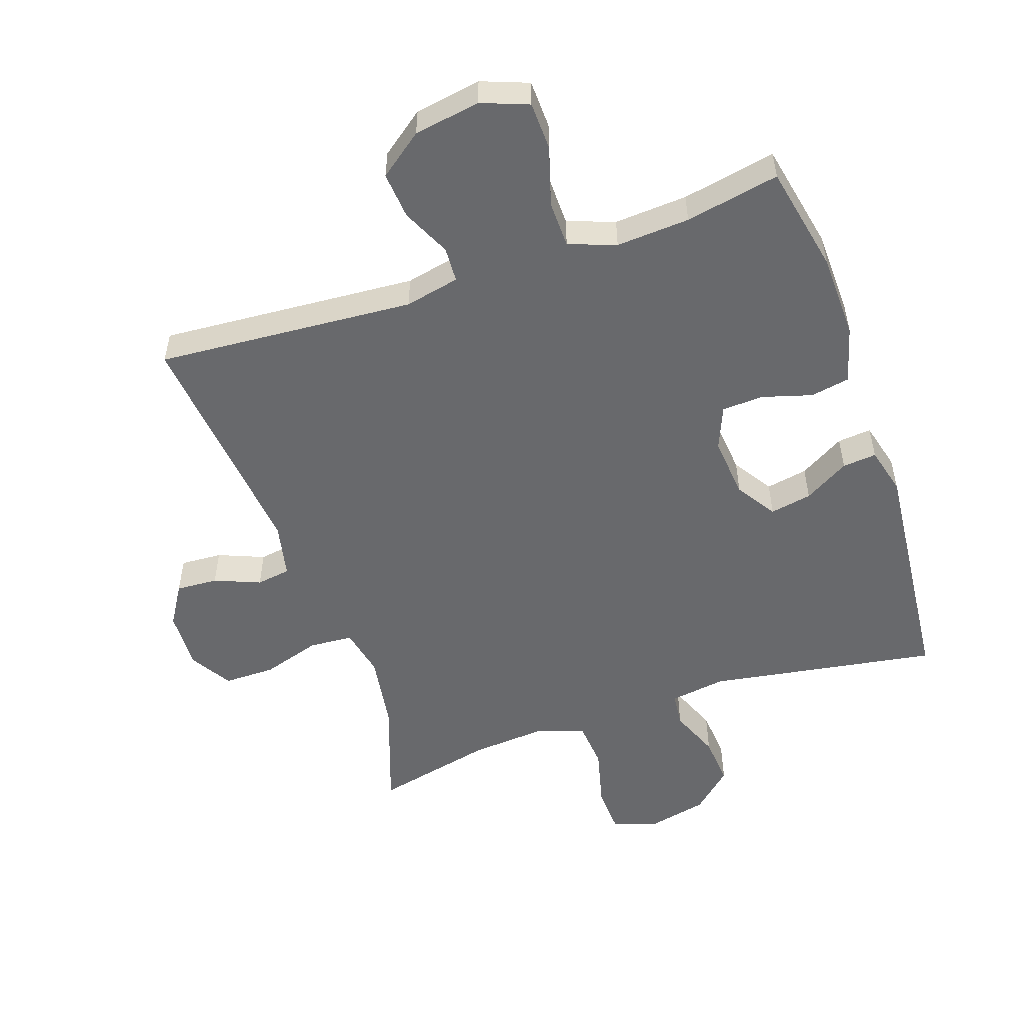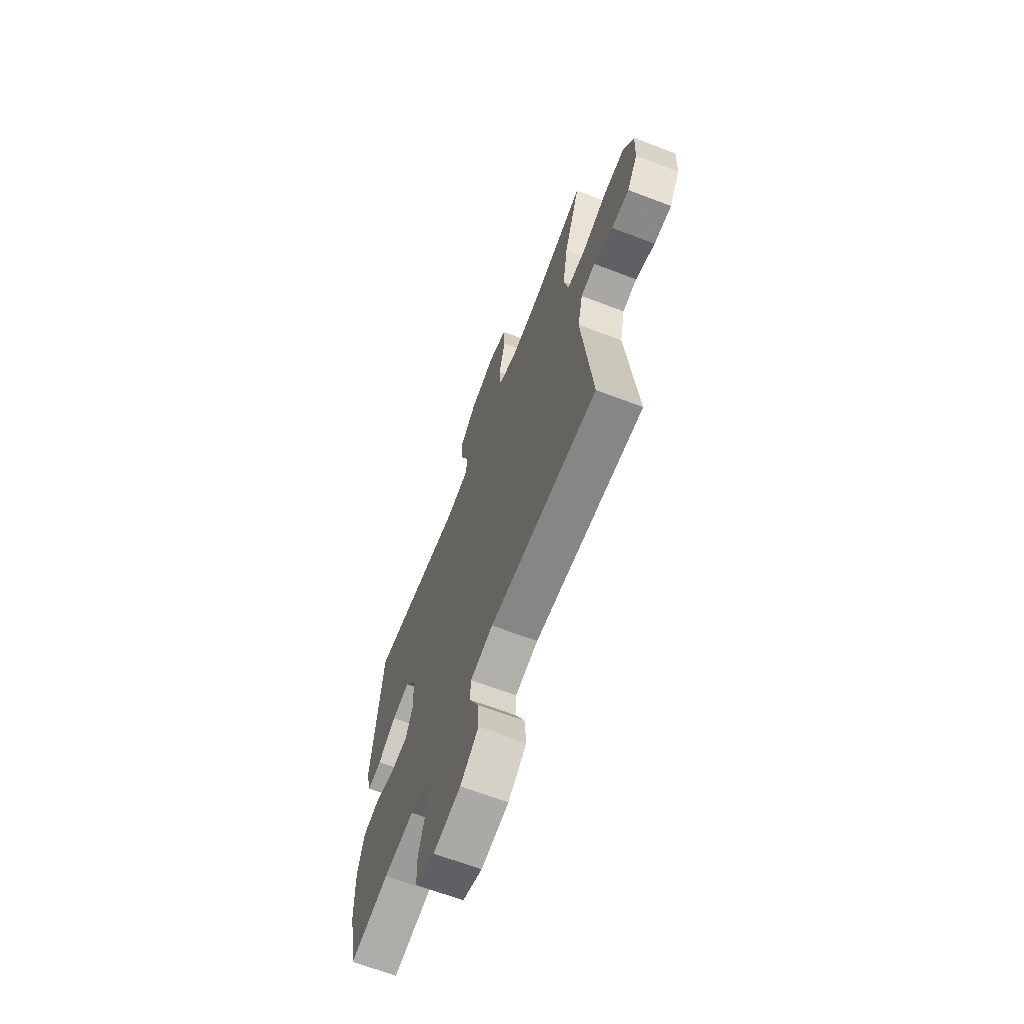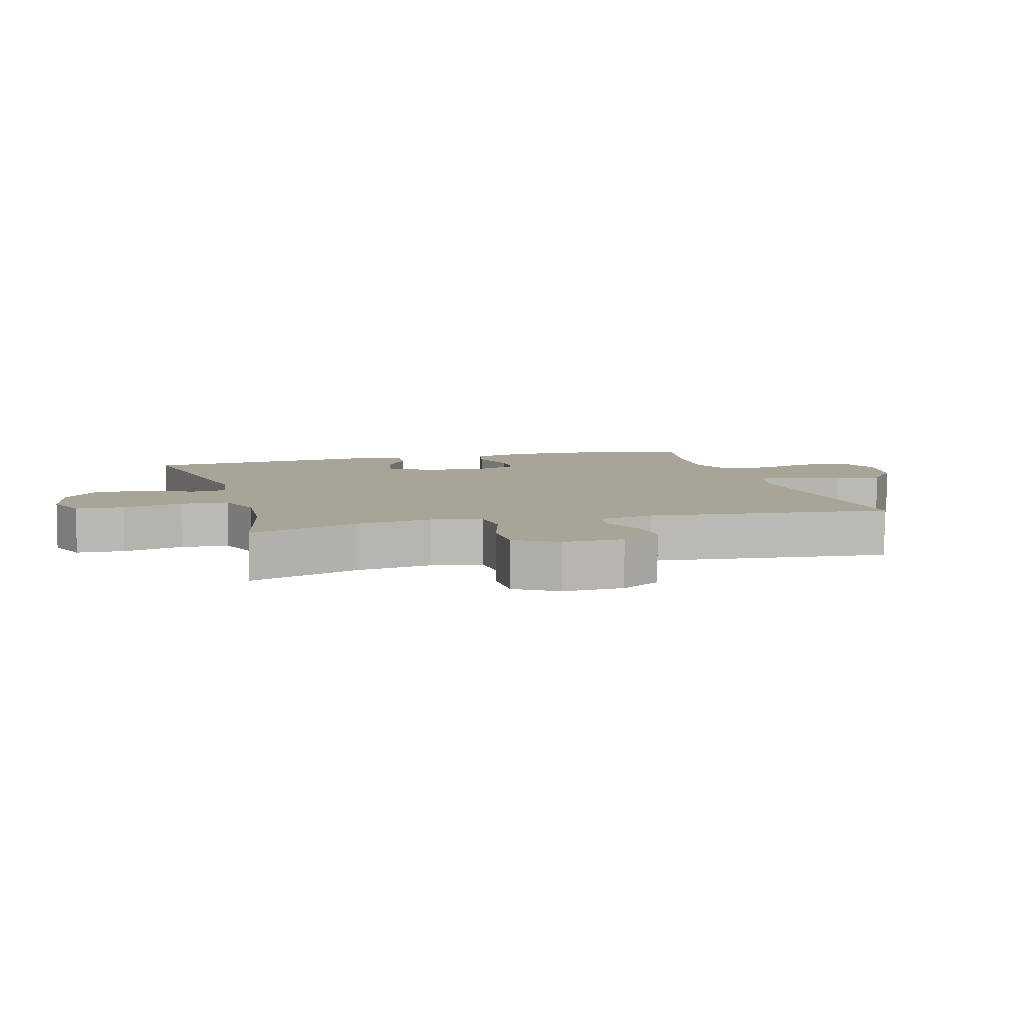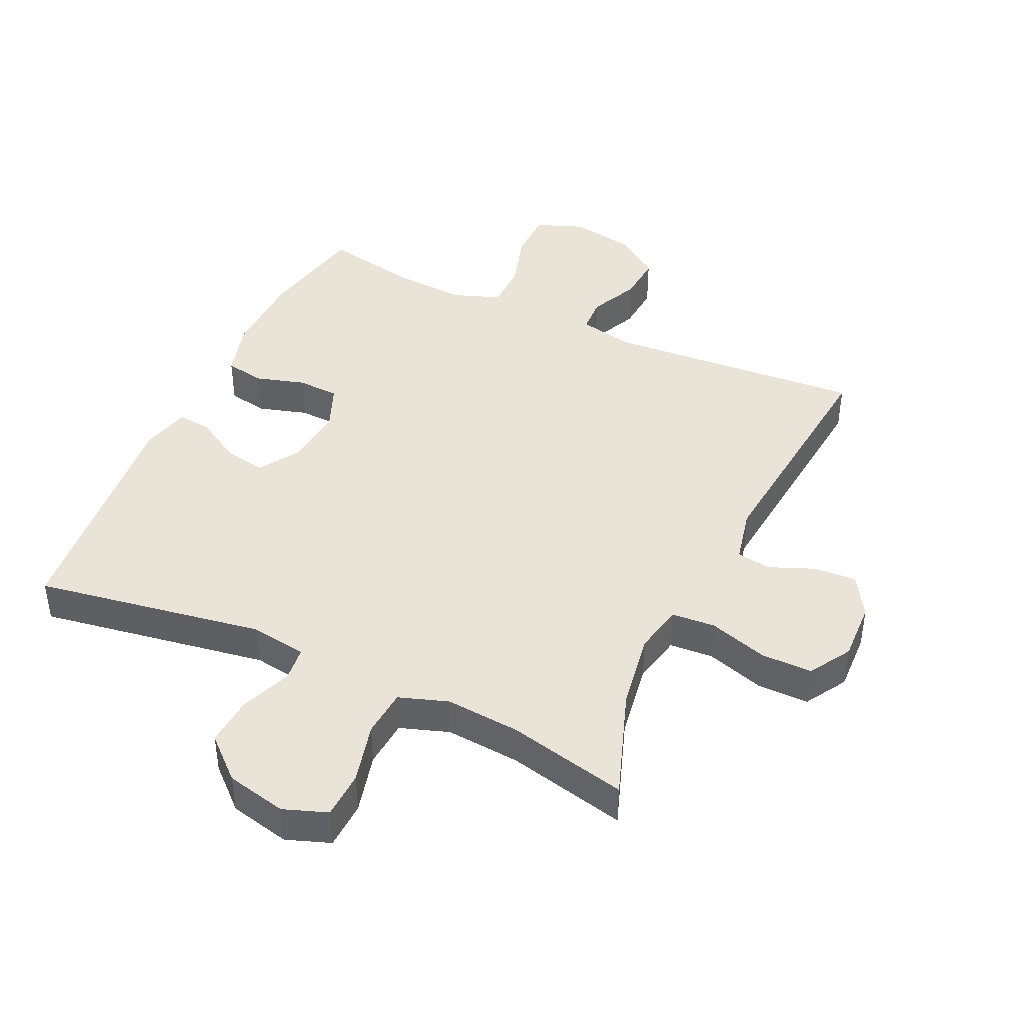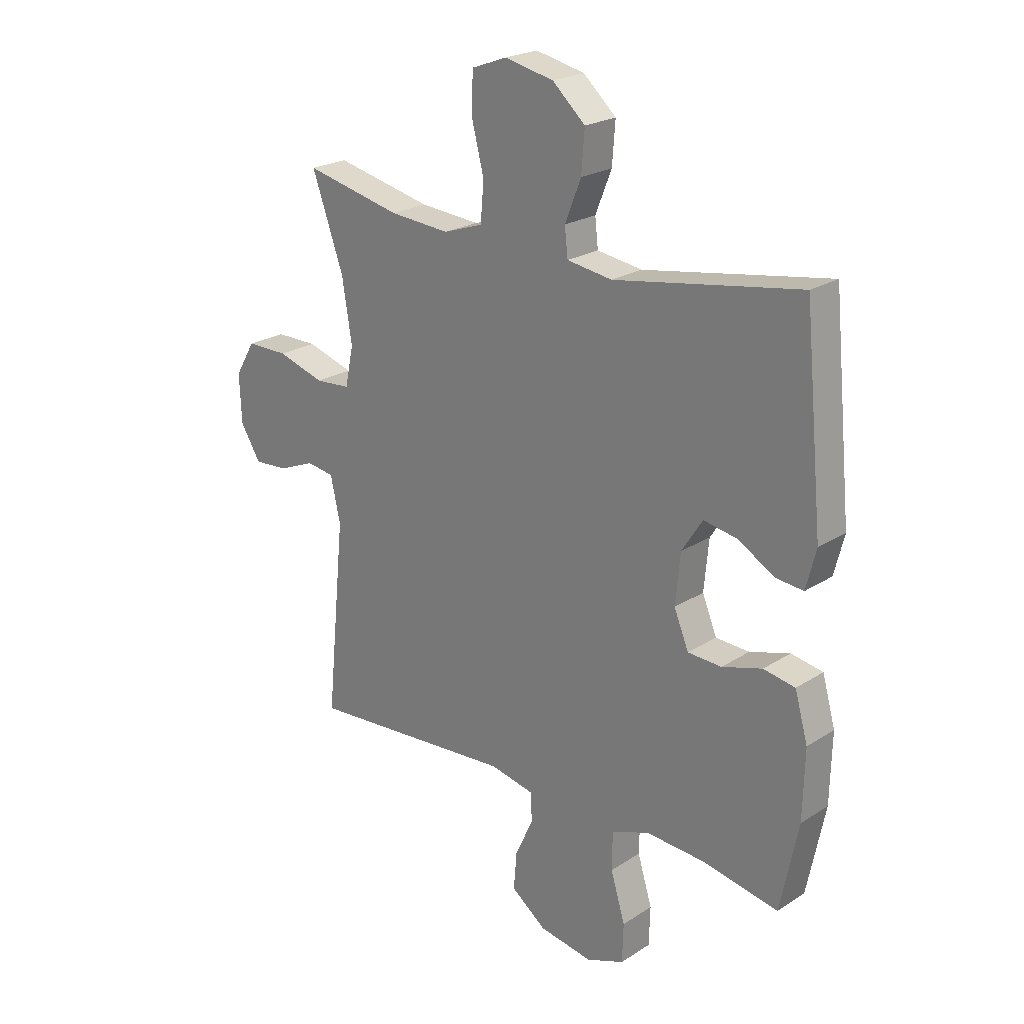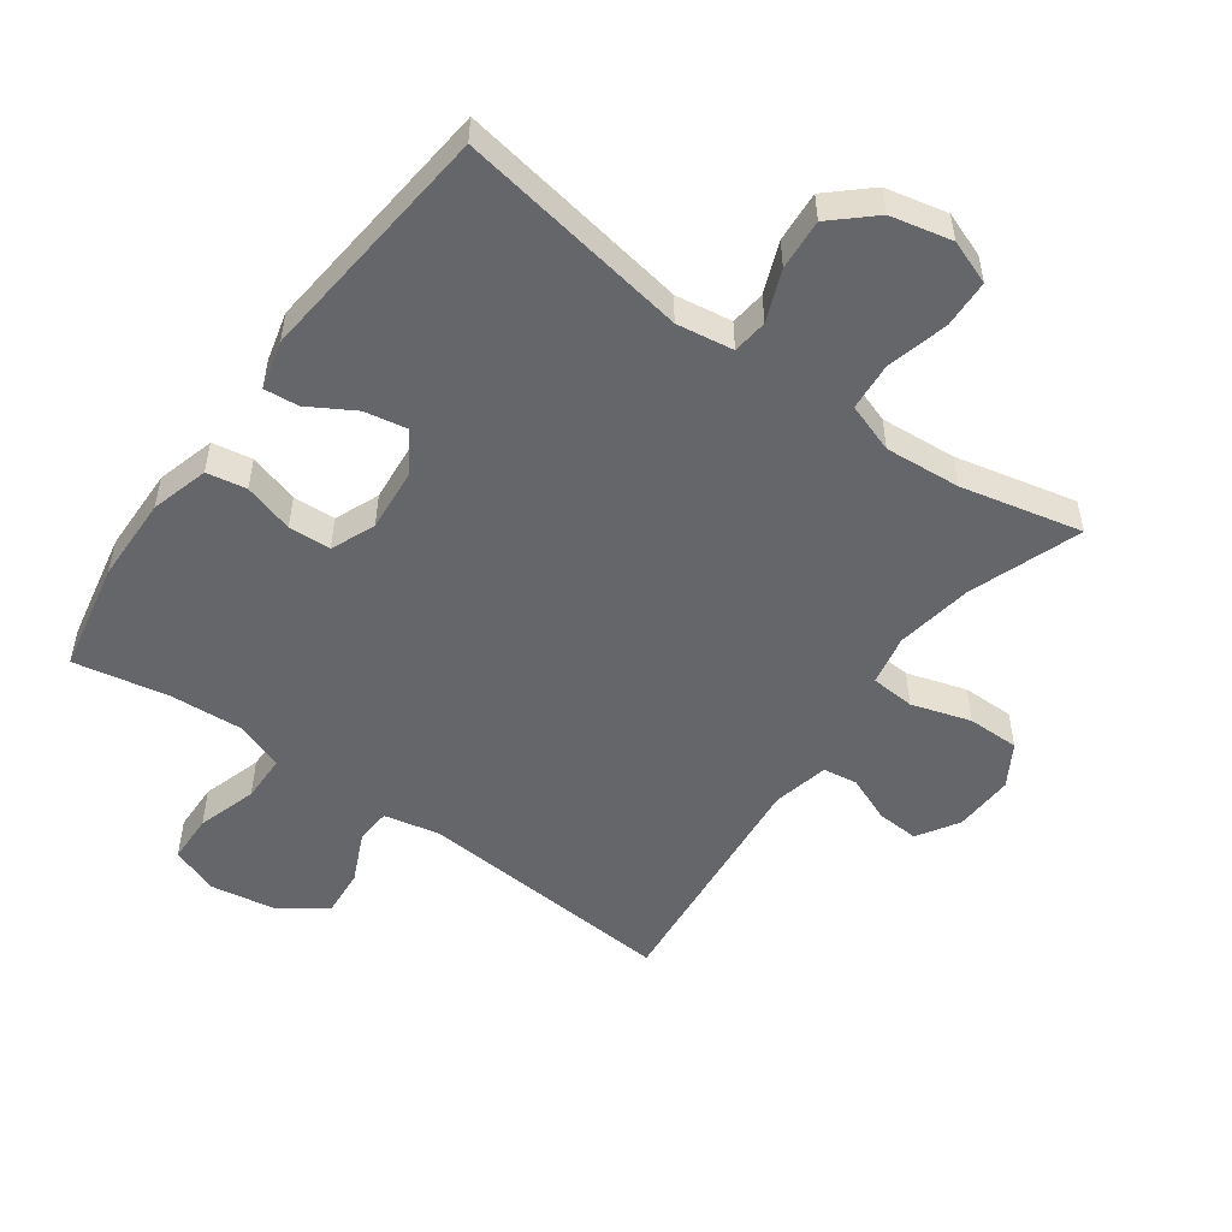
<metadata>
{"format":"obj","ext":"obj","renderer":"f3d","projection":"perspective","resolution":1024,"background":"white","views":[{"elev":-52.7,"azim":-160.9,"up":"+Y"},{"elev":-66.4,"azim":69.0,"up":"+Z"},{"elev":7.0,"azim":74.5,"up":"+Y"},{"elev":42.9,"azim":25.1,"up":"+Y"},{"elev":22.7,"azim":-137.5,"up":"+Z"},{"elev":-51.9,"azim":-35.8,"up":"+Y"}]}
</metadata>
<code>
v -0.5 0.07 -0.5
v -0.534 0.07 -0.331
v -0.537 0.07 -0.199
v -0.512 0.07 -0.11
v -0.451 0.07 -0.099
v -0.374 0.07 -0.122
v -0.309 0.07 -0.119
v -0.281 0.07 -0.051
v -0.29 0.07 0.045
v -0.33 0.07 0.107
v -0.395 0.07 0.095
v -0.465 0.07 0.054
v -0.518 0.07 0.049
v -0.537 0.07 0.124
v -0.5 0.07 0.5
v -0.144 0.07 0.441
v -0.057 0.07 0.454
v -0.051 0.07 0.508
v -0.082 0.07 0.586
v -0.088 0.07 0.664
v -0.025 0.07 0.721
v 0.069 0.07 0.742
v 0.137 0.07 0.717
v 0.14 0.07 0.643
v 0.116 0.07 0.549
v 0.122 0.07 0.475
v 0.198 0.07 0.449
v 0.314 0.07 0.458
v 0.5 0.07 0.5
v 0.439 0.07 0.329
v 0.42 0.07 0.21
v 0.436 0.07 0.133
v 0.504 0.07 0.128
v 0.595 0.07 0.156
v 0.675 0.07 0.156
v 0.714 0.07 0.091
v 0.71 0.07 -0.002
v 0.671 0.07 -0.065
v 0.606 0.07 -0.061
v 0.535 0.07 -0.032
v 0.482 0.07 -0.04
v 0.463 0.07 -0.126
v 0.5 0.07 -0.5
v 0.099 0.07 -0.47
v 0.014 0.07 -0.488
v 0.011 0.07 -0.543
v 0.046 0.07 -0.619
v 0.052 0.07 -0.692
v -0.016 0.07 -0.743
v -0.119 0.07 -0.76
v -0.192 0.07 -0.732
v -0.194 0.07 -0.657
v -0.166 0.07 -0.565
v -0.167 0.07 -0.492
v -0.24 0.07 -0.465
v -0.354 0.07 -0.472
v -0.5 0 -0.5
v -0.534 0 -0.331
v -0.537 0 -0.199
v -0.512 0 -0.11
v -0.451 0 -0.099
v -0.374 0 -0.122
v -0.309 0 -0.119
v -0.281 0 -0.051
v -0.29 0 0.045
v -0.33 0 0.107
v -0.395 0 0.095
v -0.465 0 0.054
v -0.518 0 0.049
v -0.537 0 0.124
v -0.5 0 0.5
v -0.144 0 0.441
v -0.057 0 0.454
v -0.051 0 0.508
v -0.082 0 0.586
v -0.088 0 0.664
v -0.025 0 0.721
v 0.069 0 0.742
v 0.137 0 0.717
v 0.14 0 0.643
v 0.116 0 0.549
v 0.122 0 0.475
v 0.198 0 0.449
v 0.314 0 0.458
v 0.5 0 0.5
v 0.439 0 0.329
v 0.42 0 0.21
v 0.436 0 0.133
v 0.504 0 0.128
v 0.595 0 0.156
v 0.675 0 0.156
v 0.714 0 0.091
v 0.71 0 -0.002
v 0.671 0 -0.065
v 0.606 0 -0.061
v 0.535 0 -0.032
v 0.482 0 -0.04
v 0.463 0 -0.126
v 0.5 0 -0.5
v 0.099 0 -0.47
v 0.014 0 -0.488
v 0.011 0 -0.543
v 0.046 0 -0.619
v 0.052 0 -0.692
v -0.016 0 -0.743
v -0.119 0 -0.76
v -0.192 0 -0.732
v -0.194 0 -0.657
v -0.166 0 -0.565
v -0.167 0 -0.492
v -0.24 0 -0.465
v -0.354 0 -0.472
f 50 51 52 53
f 50 53 54
f 49 50 54
f 46 47 48 49
f 45 46 49 54
f 44 45 54 55
f 42 43 44
f 41 42 44 55
f 37 38 39 40
f 37 40 41
f 36 37 41
f 33 34 35 36
f 32 33 36 41
f 28 29 30
f 27 28 30 31
f 26 27 31 32
f 22 23 24 25
f 22 25 26
f 21 22 26
f 18 19 20 21
f 17 18 21 26
f 16 17 26 32
f 11 12 13 14
f 10 11 14 15
f 9 10 15 16
f 3 4 5 6
f 3 6 7
f 56 1 2 3
f 56 3 7
f 55 56 7 8
f 16 32 41 55
f 8 9 16 55
f 109 108 107 106
f 110 109 106
f 110 106 105
f 105 104 103 102
f 110 105 102 101
f 111 110 101 100
f 100 99 98
f 111 100 98 97
f 96 95 94 93
f 97 96 93
f 97 93 92
f 92 91 90 89
f 97 92 89 88
f 86 85 84
f 87 86 84 83
f 88 87 83 82
f 81 80 79 78
f 82 81 78
f 82 78 77
f 77 76 75 74
f 82 77 74 73
f 88 82 73 72
f 70 69 68 67
f 71 70 67 66
f 72 71 66 65
f 62 61 60 59
f 63 62 59
f 59 58 57 112
f 63 59 112
f 64 63 112 111
f 111 97 88 72
f 111 72 65 64
f 1 57 58 2
f 2 58 59 3
f 3 59 60 4
f 4 60 61 5
f 5 61 62 6
f 6 62 63 7
f 7 63 64 8
f 8 64 65 9
f 9 65 66 10
f 10 66 67 11
f 11 67 68 12
f 12 68 69 13
f 13 69 70 14
f 14 70 71 15
f 15 71 72 16
f 16 72 73 17
f 17 73 74 18
f 18 74 75 19
f 19 75 76 20
f 20 76 77 21
f 21 77 78 22
f 22 78 79 23
f 23 79 80 24
f 24 80 81 25
f 25 81 82 26
f 26 82 83 27
f 27 83 84 28
f 28 84 85 29
f 29 85 86 30
f 30 86 87 31
f 31 87 88 32
f 32 88 89 33
f 33 89 90 34
f 34 90 91 35
f 35 91 92 36
f 36 92 93 37
f 37 93 94 38
f 38 94 95 39
f 39 95 96 40
f 40 96 97 41
f 41 97 98 42
f 42 98 99 43
f 43 99 100 44
f 44 100 101 45
f 45 101 102 46
f 46 102 103 47
f 47 103 104 48
f 48 104 105 49
f 49 105 106 50
f 50 106 107 51
f 51 107 108 52
f 52 108 109 53
f 53 109 110 54
f 54 110 111 55
f 55 111 112 56
f 56 112 57 1

</code>
